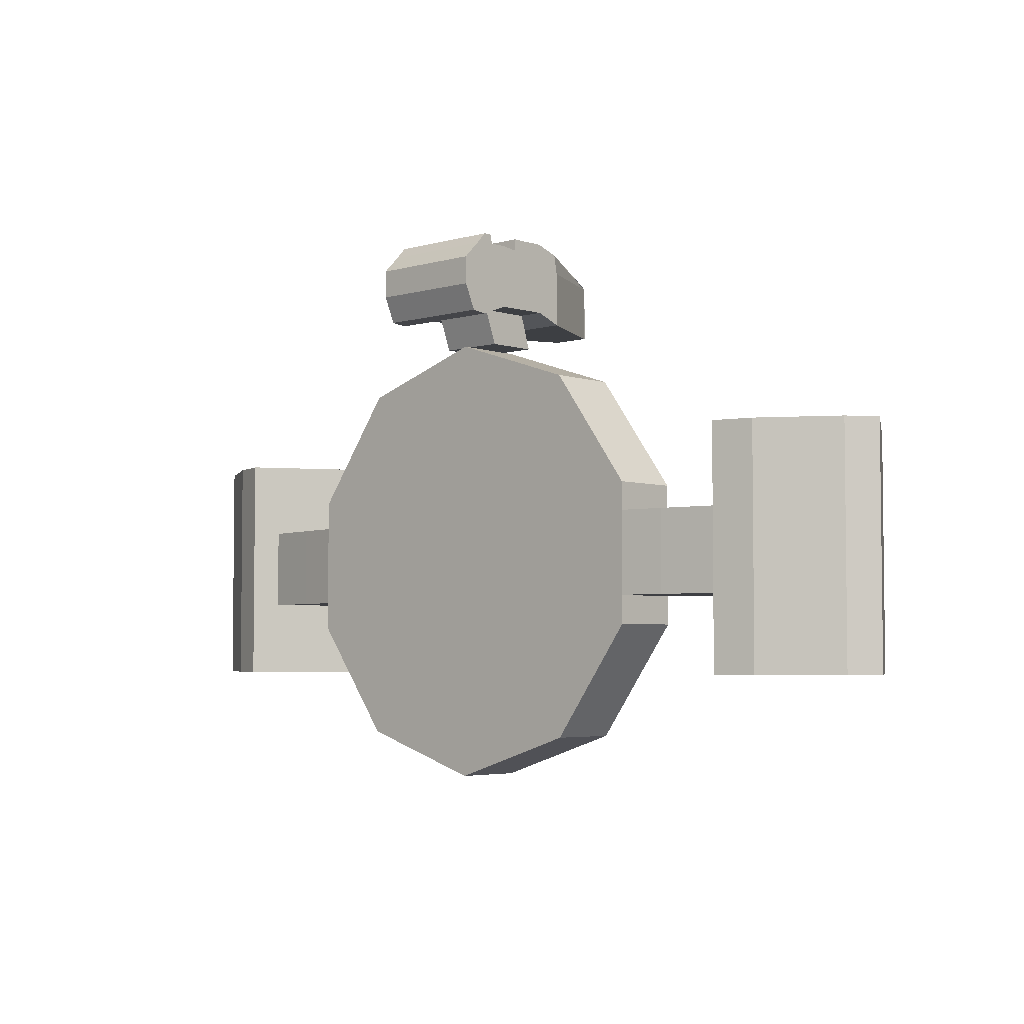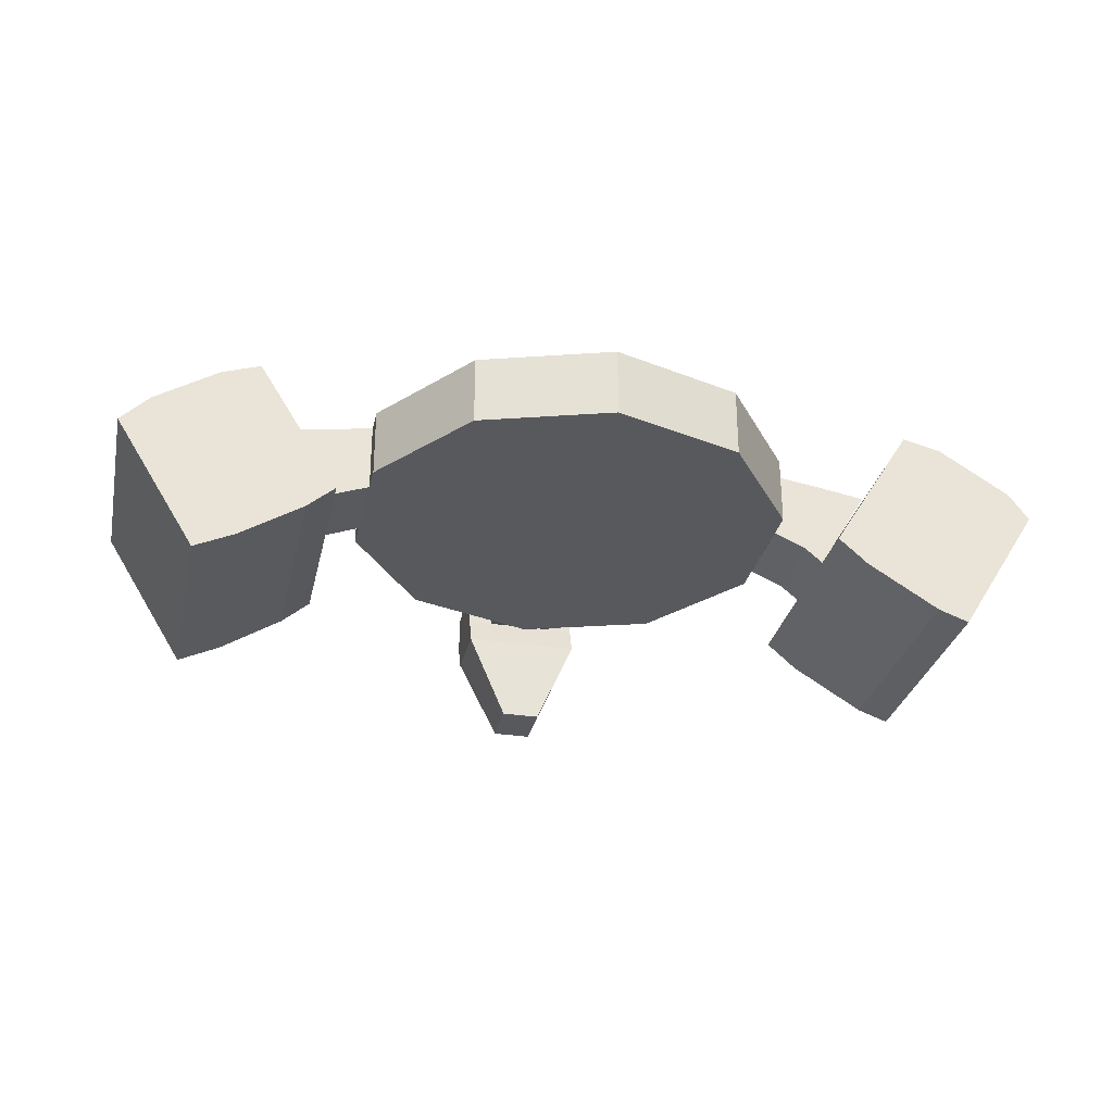
<metadata>
{"format":"obj","ext":"obj","renderer":"f3d","projection":"perspective","resolution":1024,"background":"white","views":[{"elev":-4.2,"azim":-137.0,"up":"+Z"},{"elev":-30.1,"azim":167.7,"up":"+Y"}]}
</metadata>
<code>
o Figure_1
v 0.268 0.8585 -0.08703
v 0.268 0.8893 -0.08703
v 0.268 0.8893 0.09368
v 0.268 0.8585 0.09368
v 0.268 0.8277 -0.08703
v 0.268 0.8277 0.09368
v 0.268 0.7969 -0.08703
v 0.268 0.7969 0.09368
v 0.1618 0.8893 0.2399
v 0.1618 0.8585 0.2399
v 0.1618 0.8277 0.2399
v 0.1618 0.7969 0.2399
v -0.01006 0.8893 0.2957
v -0.01006 0.8585 0.2957
v -0.01006 0.8277 0.2957
v -0.01006 0.7969 0.2957
v -0.1819 0.8893 0.2399
v -0.1819 0.8585 0.2399
v -0.1819 0.8277 0.2399
v -0.1819 0.7969 0.2399
v -0.2881 0.8893 0.09368
v -0.2881 0.8585 0.09368
v -0.2881 0.8277 0.09368
v -0.2881 0.7969 0.09368
v -0.2881 0.8893 -0.08703
v -0.2881 0.8585 -0.08703
v -0.2881 0.8277 -0.08703
v -0.2881 0.7969 -0.08703
v -0.1819 0.8893 -0.2332
v -0.1819 0.8585 -0.2332
v -0.1819 0.8277 -0.2332
v -0.1819 0.7969 -0.2332
v -0.01006 0.8893 -0.2891
v -0.01006 0.8585 -0.2891
v -0.01006 0.8277 -0.2891
v -0.01006 0.7969 -0.2891
v 0.1618 0.8893 -0.2332
v 0.1618 0.8585 -0.2332
v 0.1618 0.8277 -0.2332
v 0.1618 0.7969 -0.2332
v 0.268 0.8893 -0.08703
v 0.268 0.8585 -0.08703
v 0.268 0.8277 -0.08703
v 0.268 0.7969 -0.08703
v 0.3232 0.8374 -0.05054
v 0.3143 0.7799 -0.05054
v 0.2679 0.797 -0.05054
v 0.2681 0.8582 -0.05054
v 0.3283 0.8795 -0.05054
v 0.2677 0.8892 -0.05053
v 0.4064 0.8667 -0.05054
v 0.3749 0.8148 -0.05054
v 0.3232 0.8374 0.05719
v 0.2681 0.8582 0.05719
v 0.2679 0.797 0.05719
v 0.3143 0.7799 0.05719
v 0.3283 0.8795 0.05719
v 0.2677 0.8892 0.05719
v 0.4064 0.8667 0.05719
v 0.3749 0.8148 0.05719
v 0.2681 0.8582 0.003326
v 0.2679 0.797 0.003327
v 0.2677 0.8892 0.003328
v 0.4064 0.8667 0.003325
v 0.3749 0.8148 0.003325
v 0.3283 0.8795 0.003325
v 0.3143 0.7799 0.003326
v 0.3433 0.7649 0.003326
v 0.3433 0.7649 -0.05054
v 0.3433 0.7649 0.05719
v -0.3397 0.8392 0.05719
v -0.3308 0.7778 0.05719
v -0.2883 0.7969 0.05719
v -0.2879 0.8581 0.05719
v -0.3448 0.8813 0.05719
v -0.2882 0.8895 0.05719
v -0.3881 0.8167 0.05719
v -0.3539 0.7582 0.05719
v -0.3397 0.8392 -0.05054
v -0.2879 0.8581 -0.05054
v -0.2883 0.7969 -0.05054
v -0.3308 0.7778 -0.05054
v -0.3448 0.8813 -0.05053
v -0.2882 0.8895 -0.05054
v -0.3881 0.8167 -0.05054
v -0.3539 0.7582 -0.05053
v -0.2879 0.8581 0.003324
v -0.2883 0.7969 0.003323
v -0.2882 0.8895 0.003325
v -0.3881 0.8167 0.003327
v -0.3539 0.7582 0.003329
v -0.3448 0.8813 0.003328
v -0.419 0.8686 0.003326
v -0.419 0.8686 0.05719
v -0.419 0.8686 -0.05054
v -0.3308 0.7778 0.003325
v -0.03807 0.7895 0.3284
v -0.03807 0.6718 0.3288
v -0.03701 0.6718 0.3288
v -0.08937 0.7895 0.3284
v -0.03807 0.8248 0.3413
v -0.08936 0.8248 0.3413
v -0.03807 0.8607 0.3409
v -0.08936 0.8607 0.3409
v -0.03807 0.8966 0.3405
v -0.08936 0.8966 0.3405
v -0.03807 0.9331 0.3269
v -0.08937 0.9331 0.3269
v -0.03806 0.9546 0.329
v -0.08936 0.9546 0.329
v 0.01323 0.7895 0.3284
v 0.01323 0.6718 0.3288
v 0.01323 0.8248 0.3413
v 0.01323 0.8607 0.3409
v 0.01323 0.8966 0.3405
v 0.01323 0.9331 0.3269
v 0.01324 0.9546 0.329
v 0.06452 0.7895 0.3284
v 0.01217 0.6718 0.3288
v 0.06453 0.8248 0.3413
v 0.06453 0.8607 0.3409
v 0.06453 0.8966 0.3405
v 0.06452 0.9331 0.3269
v 0.06454 0.9546 0.329
v -0.03807 0.7948 0.4251
v -0.08936 0.7948 0.4251
v -0.037 0.693 0.4145
v -0.03806 0.693 0.4145
v -0.03807 0.8265 0.4357
v -0.08937 0.8265 0.4357
v -0.03807 0.8624 0.4353
v -0.08937 0.8624 0.4353
v -0.03807 0.9477 0.4202
v -0.08936 0.9477 0.4202
v -0.08937 0.9343 0.4346
v -0.03807 0.9343 0.4346
v 0.01323 0.7948 0.4251
v 0.01324 0.693 0.4145
v 0.01323 0.8265 0.4357
v 0.01323 0.8624 0.4353
v 0.01323 0.9477 0.4202
v 0.01323 0.9343 0.4346
v 0.06453 0.7948 0.4251
v 0.01218 0.693 0.4145
v 0.06452 0.8265 0.4357
v 0.06452 0.8624 0.4353
v 0.06453 0.9477 0.4202
v 0.06452 0.9343 0.4346
v -0.08937 0.7899 0.3643
v -0.03701 0.6722 0.3647
v -0.08937 0.7903 0.4002
v -0.03701 0.6725 0.4006
v -0.08937 0.8258 0.3639
v -0.08937 0.8262 0.3998
v -0.08937 0.8617 0.3635
v -0.08937 0.8621 0.3994
v -0.08937 0.8976 0.3632
v -0.08937 0.9335 0.3628
v -0.08937 0.9694 0.3624
v -0.08937 0.9698 0.3983
v -0.08937 0.9339 0.3987
v 0.06452 0.7899 0.3643
v 0.01217 0.6722 0.3647
v 0.06452 0.7903 0.4002
v 0.01217 0.6725 0.4006
v 0.06452 0.8258 0.3639
v 0.06452 0.8262 0.3998
v 0.06452 0.8617 0.3635
v 0.06452 0.8621 0.3994
v 0.06452 0.8976 0.3632
v 0.06452 0.9335 0.3628
v 0.06452 0.9694 0.3624
v 0.06452 0.9698 0.3983
v 0.06452 0.9339 0.3987
v -0.03807 0.9694 0.3624
v -0.03807 0.9698 0.3983
v 0.01323 0.9694 0.3624
v 0.01323 0.9698 0.3983
v -0.03807 0.6722 0.3647
v -0.03807 0.6725 0.4006
v 0.01323 0.6722 0.3647
v 0.01323 0.6725 0.4006
v -0.08937 0.8976 0.423
v -0.03807 0.8976 0.423
v -0.03807 0.9199 0.4227
v -0.08936 0.9199 0.4227
v 0.01323 0.8976 0.423
v 0.01323 0.9199 0.4227
v -0.03807 0.9199 0.4227
v 0.06453 0.8976 0.423
v 0.06453 0.9199 0.4227
v 0.01323 0.9199 0.4227
v -0.08937 0.898 0.3991
v -0.08937 0.9209 0.3996
v -0.08936 0.9199 0.4227
v -0.08937 0.9209 0.3996
v 0.06452 0.9209 0.3996
v 0.06452 0.898 0.3991
v 0.06452 0.9209 0.3996
v 0.06453 0.9199 0.4227
v -0.08936 0.8757 0.4204
v -0.03807 0.8757 0.4204
v -0.03807 0.8757 0.4204
v 0.01323 0.8757 0.4204
v 0.01323 0.8757 0.4204
v 0.06453 0.8757 0.4204
v -0.08937 0.8747 0.3996
v -0.08937 0.8747 0.3996
v -0.08936 0.8757 0.4204
v 0.06453 0.8747 0.3996
v 0.06453 0.8757 0.4204
v 0.06453 0.8747 0.3996
v -0.03807 0.9232 0.4347
v -0.08937 0.9232 0.4347
v 0.01323 0.9232 0.4347
v -0.03807 0.9232 0.4347
v 0.06453 0.9232 0.4347
v 0.01323 0.9232 0.4347
v -0.08937 0.9232 0.4347
v 0.06453 0.9232 0.4347
v -0.08936 0.8745 0.4357
v -0.03807 0.8745 0.4357
v -0.03807 0.8745 0.4357
v 0.01323 0.8745 0.4357
v 0.01323 0.8745 0.4357
v 0.06453 0.8745 0.4357
v -0.08936 0.8745 0.4357
v 0.06453 0.8745 0.4357
v 0.03122 0.8795 0.2957
v 0.03123 0.8111 0.2959
v -0.05607 0.8111 0.2959
v -0.05607 0.8795 0.2957
v 0.03122 0.8963 0.3405
v -0.05608 0.8963 0.3405
v -0.05607 0.8252 0.3407
v 0.03122 0.8252 0.3407
v -0.3883 0.8171 0.05719
v -0.3883 0.8171 -0.05054
v -0.3883 0.8171 0.05719
v -0.3883 0.8171 0.003327
v -0.3883 0.8171 0.003327
v -0.3883 0.8171 -0.05054
v -0.5105 0.6321 -0.1506
v -0.5105 0.6321 0.1572
v -0.5612 0.7137 0.1572
v -0.5612 0.7137 -0.1506
v -0.616 0.8021 0.1572
v -0.616 0.8021 -0.1506
v -0.3405 0.7375 0.1572
v -0.3405 0.7375 -0.1506
v -0.3895 0.8164 -0.1506
v -0.3895 0.8164 0.1572
v -0.4459 0.9075 -0.1506
v -0.4459 0.9075 0.1572
v -0.536 0.8705 -0.1506
v -0.536 0.8705 0.1572
v -0.4966 0.895 0.1572
v -0.4966 0.895 -0.1506
v -0.4244 0.6753 0.1572
v -0.4244 0.6753 -0.1506
v -0.3782 0.7039 -0.1506
v -0.3782 0.7039 0.1572
v -0.4244 0.6753 -0.1506
v -0.4763 0.7645 -0.1506
v -0.4328 0.7905 -0.1506
v -0.3782 0.7039 -0.1506
v -0.3895 0.8164 -0.1506
v -0.4328 0.7905 -0.1506
v -0.4966 0.895 -0.1506
v -0.536 0.8705 -0.1506
v -0.536 0.8705 0.1572
v -0.4763 0.7645 0.1572
v -0.4328 0.7905 0.1572
v -0.4966 0.895 0.1572
v -0.3895 0.8164 0.1572
v -0.4328 0.7905 0.1572
v -0.3782 0.7039 0.1572
v -0.4244 0.6753 0.1572
v -0.5895 0.8374 -0.1506
v -0.5895 0.8374 0.1572
v -0.4711 0.6464 0.1572
v -0.4711 0.6464 -0.1506
v -0.4763 0.7645 -0.1506
v -0.5266 0.7344 -0.1506
v -0.5895 0.8374 -0.1506
v -0.5612 0.7137 -0.1506
v -0.5266 0.7344 -0.1506
v -0.4711 0.6464 -0.1506
v -0.4763 0.7645 0.1572
v -0.5266 0.7344 0.1572
v -0.4711 0.6464 0.1572
v -0.5612 0.7137 0.1572
v -0.5266 0.7344 0.1572
v -0.5895 0.8374 0.1572
v 0.4899 0.6222 0.1573
v 0.4899 0.6222 -0.1505
v 0.5393 0.7018 -0.1505
v 0.5393 0.7018 0.1573
v 0.5953 0.7922 -0.1505
v 0.5953 0.7922 0.1573
v 0.3199 0.7276 -0.1505
v 0.3199 0.7276 0.1573
v 0.3722 0.8119 0.1573
v 0.3722 0.8119 -0.1505
v 0.4253 0.8976 0.1573
v 0.4253 0.8976 -0.1505
v 0.3728 0.8115 -0.05054
v 0.3728 0.8115 0.05719
v 0.3728 0.8115 -0.05054
v 0.3728 0.8115 0.003325
v 0.3728 0.8115 0.003325
v 0.3728 0.8115 0.05719
v 0.4899 0.6222 0.1573
v 0.4899 0.6222 -0.1505
v 0.5393 0.7018 -0.1505
v 0.5393 0.7018 0.1573
v 0.5953 0.7922 -0.1505
v 0.5953 0.7922 0.1573
v 0.3199 0.7276 -0.1505
v 0.3199 0.7276 0.1573
v 0.3722 0.8119 0.1573
v 0.3722 0.8119 -0.1505
v 0.4253 0.8976 0.1573
v 0.4253 0.8976 -0.1505
v 0.5153 0.8558 0.1573
v 0.5153 0.8558 -0.1505
v 0.4762 0.8801 -0.1505
v 0.4762 0.8801 0.1573
v 0.4087 0.6638 -0.1505
v 0.4087 0.6638 0.1573
v 0.3563 0.6963 0.1573
v 0.3563 0.6963 -0.1505
v 0.5153 0.8558 0.1573
v 0.5153 0.8558 -0.1505
v 0.4762 0.8801 -0.1505
v 0.4762 0.8801 0.1573
v 0.4087 0.6638 -0.1505
v 0.4087 0.6638 0.1573
v 0.3563 0.6963 0.1573
v 0.3563 0.6963 -0.1505
v 0.4087 0.6638 0.1573
v 0.4579 0.7555 0.1573
v 0.4126 0.7853 0.1573
v 0.3563 0.6963 0.1573
v 0.3722 0.8119 0.1573
v 0.4126 0.7853 0.1573
v 0.4762 0.8801 0.1573
v 0.5153 0.8558 0.1573
v 0.5153 0.8558 -0.1505
v 0.4579 0.7555 -0.1505
v 0.4126 0.7853 -0.1505
v 0.4762 0.8801 -0.1505
v 0.3722 0.8119 -0.1505
v 0.4126 0.7853 -0.1505
v 0.3563 0.6963 -0.1505
v 0.4087 0.6638 -0.1505
v 0.4087 0.6638 0.1573
v 0.4579 0.7555 0.1573
v 0.4126 0.7853 0.1573
v 0.3563 0.6963 0.1573
v 0.3722 0.8119 0.1573
v 0.4126 0.7853 0.1573
v 0.4762 0.8801 0.1573
v 0.5153 0.8558 0.1573
v 0.5153 0.8558 -0.1505
v 0.4579 0.7555 -0.1505
v 0.4126 0.7853 -0.1505
v 0.4762 0.8801 -0.1505
v 0.3722 0.8119 -0.1505
v 0.4126 0.7853 -0.1505
v 0.3563 0.6963 -0.1505
v 0.4087 0.6638 -0.1505
v 0.5585 0.8291 0.1573
v 0.5585 0.8291 -0.1505
v 0.437 0.6463 -0.1505
v 0.437 0.6463 0.1573
v 0.5585 0.8291 0.1573
v 0.5585 0.8291 -0.1505
v 0.437 0.6463 -0.1505
v 0.437 0.6463 0.1573
v 0.4579 0.7555 0.1573
v 0.4926 0.7325 0.1573
v 0.5585 0.8291 0.1573
v 0.5393 0.7018 0.1573
v 0.4926 0.7325 0.1573
v 0.437 0.6463 0.1573
v 0.4579 0.7555 -0.1505
v 0.4926 0.7325 -0.1505
v 0.437 0.6463 -0.1505
v 0.5393 0.7018 -0.1505
v 0.4926 0.7325 -0.1505
v 0.5585 0.8291 -0.1505
v 0.4579 0.7555 0.1573
v 0.4926 0.7325 0.1573
v 0.5585 0.8291 0.1573
v 0.5393 0.7018 0.1573
v 0.4926 0.7325 0.1573
v 0.437 0.6463 0.1573
v 0.4579 0.7555 -0.1505
v 0.4926 0.7325 -0.1505
v 0.437 0.6463 -0.1505
v 0.5393 0.7018 -0.1505
v 0.4926 0.7325 -0.1505
v 0.5585 0.8291 -0.1505
f 1 2 3
f 4 1 3
f 5 1 4
f 6 5 4
f 7 5 6
f 8 7 6
f 4 3 9
f 10 4 9
f 6 4 10
f 11 6 10
f 8 6 11
f 12 8 11
f 10 9 13
f 14 10 13
f 11 10 14
f 15 11 14
f 12 11 15
f 16 12 15
f 14 13 17
f 18 14 17
f 15 14 18
f 19 15 18
f 16 15 19
f 20 16 19
f 18 17 21
f 22 18 21
f 19 18 22
f 23 19 22
f 20 19 23
f 24 20 23
f 22 21 25
f 26 22 25
f 23 22 26
f 27 23 26
f 24 23 27
f 28 24 27
f 26 25 29
f 30 26 29
f 27 26 30
f 31 27 30
f 28 27 31
f 32 28 31
f 30 29 33
f 34 30 33
f 31 30 34
f 35 31 34
f 32 31 35
f 36 32 35
f 34 33 37
f 38 34 37
f 35 34 38
f 39 35 38
f 36 35 39
f 40 36 39
f 38 37 41
f 42 38 41
f 39 38 42
f 43 39 42
f 40 39 43
f 44 40 43
f 32 36 40
f 28 32 40
f 24 28 40
f 20 24 40
f 16 20 40
f 12 16 40
f 8 12 40
f 7 8 40
f 2 9 3
f 2 13 9
f 2 17 13
f 2 21 17
f 2 25 21
f 2 29 25
f 2 33 29
f 2 37 33
f 45 46 47
f 48 45 47
f 49 45 48
f 50 49 48
f 51 52 45
f 49 51 45
f 53 54 55
f 56 53 55
f 57 58 54
f 53 57 54
f 59 57 53
f 60 59 53
f 61 48 47
f 62 61 47
f 54 61 62
f 55 54 62
f 63 50 48
f 61 63 48
f 58 63 61
f 54 58 61
f 64 65 52
f 51 64 52
f 59 60 65
f 64 59 65
f 66 49 50
f 63 66 50
f 57 66 63
f 58 57 63
f 64 51 49
f 66 64 49
f 59 64 66
f 57 59 66
f 67 62 47
f 46 67 47
f 56 55 62
f 67 56 62
f 68 67 46
f 69 68 46
f 70 56 67
f 68 70 67
f 71 72 73
f 74 71 73
f 75 71 74
f 76 75 74
f 77 78 72
f 71 77 72
f 79 80 81
f 82 79 81
f 83 84 80
f 79 83 80
f 85 79 82
f 86 85 82
f 87 74 73
f 88 87 73
f 80 87 88
f 81 80 88
f 89 76 74
f 87 89 74
f 84 89 87
f 80 84 87
f 90 91 78
f 77 90 78
f 85 86 91
f 90 85 91
f 92 75 76
f 89 92 76
f 83 92 89
f 84 83 89
f 93 94 75
f 92 93 75
f 95 93 92
f 83 95 92
f 96 88 73
f 72 96 73
f 82 81 88
f 96 82 88
f 91 96 72
f 78 91 72
f 86 82 96
f 91 86 96
f 97 98 99
f 100 97 99
f 101 97 100
f 102 101 100
f 103 101 102
f 104 103 102
f 105 103 104
f 106 105 104
f 107 105 106
f 108 107 106
f 109 107 108
f 110 109 108
f 111 112 98
f 97 111 98
f 113 111 97
f 101 113 97
f 114 113 101
f 103 114 101
f 115 114 103
f 105 115 103
f 116 115 105
f 107 116 105
f 117 116 107
f 109 117 107
f 118 119 112
f 111 118 112
f 120 118 111
f 113 120 111
f 121 120 113
f 114 121 113
f 122 121 114
f 115 122 114
f 123 122 115
f 116 123 115
f 124 123 116
f 117 124 116
f 125 126 127
f 128 125 127
f 129 130 126
f 125 129 126
f 131 132 130
f 129 131 130
f 133 134 135
f 136 133 135
f 137 125 128
f 138 137 128
f 139 129 125
f 137 139 125
f 140 131 129
f 139 140 129
f 141 133 136
f 142 141 136
f 143 137 138
f 144 143 138
f 145 139 137
f 143 145 137
f 146 140 139
f 145 146 139
f 147 141 142
f 148 147 142
f 149 100 99
f 150 149 99
f 151 149 150
f 152 151 150
f 126 151 152
f 127 126 152
f 153 102 100
f 149 153 100
f 154 153 149
f 151 154 149
f 130 154 151
f 126 130 151
f 155 104 102
f 153 155 102
f 156 155 153
f 154 156 153
f 132 156 154
f 130 132 154
f 157 106 104
f 155 157 104
f 158 108 106
f 157 158 106
f 159 110 108
f 158 159 108
f 160 159 158
f 161 160 158
f 134 160 161
f 135 134 161
f 162 163 119
f 118 162 119
f 164 165 163
f 162 164 163
f 143 144 165
f 164 143 165
f 166 162 118
f 120 166 118
f 167 164 162
f 166 167 162
f 145 143 164
f 167 145 164
f 168 166 120
f 121 168 120
f 169 167 166
f 168 169 166
f 146 145 167
f 169 146 167
f 170 168 121
f 122 170 121
f 171 170 122
f 123 171 122
f 172 171 123
f 124 172 123
f 173 174 171
f 172 173 171
f 147 148 174
f 173 147 174
f 175 109 110
f 159 175 110
f 176 175 159
f 160 176 159
f 133 176 160
f 134 133 160
f 177 117 109
f 175 177 109
f 178 177 175
f 176 178 175
f 141 178 176
f 133 141 176
f 172 124 117
f 177 172 117
f 173 172 177
f 178 173 177
f 147 173 178
f 141 147 178
f 179 150 99
f 98 179 99
f 180 152 150
f 179 180 150
f 128 127 152
f 180 128 152
f 181 179 98
f 112 181 98
f 182 180 179
f 181 182 179
f 138 128 180
f 182 138 180
f 163 181 112
f 119 163 112
f 165 182 181
f 163 165 181
f 144 138 182
f 165 144 182
f 183 184 185
f 186 183 185
f 184 187 188
f 189 184 188
f 187 190 191
f 192 187 191
f 157 193 194
f 158 157 194
f 161 158 194
f 193 183 195
f 196 193 195
f 171 174 197
f 170 171 197
f 198 170 197
f 190 198 199
f 200 190 199
f 184 183 201
f 202 184 201
f 187 184 203
f 204 187 203
f 190 187 205
f 206 190 205
f 155 156 207
f 157 155 207
f 193 157 207
f 183 193 208
f 209 183 208
f 170 198 210
f 168 170 210
f 169 168 210
f 198 190 211
f 212 198 211
f 186 185 213
f 214 186 213
f 136 135 214
f 213 136 214
f 189 188 215
f 216 189 215
f 142 136 216
f 215 142 216
f 192 191 217
f 218 192 217
f 148 142 218
f 217 148 218
f 196 195 219
f 161 196 219
f 135 161 219
f 174 148 220
f 199 174 220
f 200 199 220
f 202 201 221
f 222 202 221
f 132 131 222
f 221 132 222
f 204 203 223
f 224 204 223
f 131 140 224
f 223 131 224
f 206 205 225
f 226 206 225
f 140 146 226
f 225 140 226
f 156 132 227
f 208 156 227
f 209 208 227
f 212 211 228
f 169 212 228
f 146 169 228
f 229 230 231
f 232 229 231
f 233 234 235
f 236 233 235
f 234 232 231
f 235 234 231
f 233 236 230
f 229 233 230
f 233 229 232
f 234 233 232
f 236 235 231
f 230 236 231
f 75 94 237
f 71 75 237
f 77 71 237
f 79 85 238
f 83 79 238
f 95 83 238
f 90 77 239
f 240 90 239
f 94 93 240
f 239 94 240
f 85 90 241
f 242 85 241
f 93 95 242
f 241 93 242
f 243 244 245
f 246 243 245
f 247 248 246
f 245 247 246
f 249 250 251
f 252 249 251
f 253 254 252
f 251 253 252
f 255 256 257
f 258 255 257
f 254 253 258
f 257 254 258
f 259 260 261
f 262 259 261
f 250 249 262
f 261 250 262
f 263 264 265
f 266 263 265
f 267 250 266
f 265 267 266
f 253 267 268
f 269 253 268
f 264 270 269
f 268 264 269
f 271 272 273
f 274 271 273
f 275 254 274
f 273 275 274
f 249 275 276
f 277 249 276
f 272 278 277
f 276 272 277
f 256 255 279
f 280 256 279
f 248 247 280
f 279 248 280
f 260 259 281
f 282 260 281
f 244 243 282
f 281 244 282
f 270 283 284
f 285 270 284
f 286 248 285
f 284 286 285
f 243 286 287
f 288 243 287
f 283 263 288
f 287 283 288
f 278 289 290
f 291 278 290
f 292 244 291
f 290 292 291
f 247 292 293
f 294 247 293
f 289 271 294
f 293 289 294
f 295 296 297
f 298 295 297
f 299 300 298
f 297 299 298
f 301 302 303
f 304 301 303
f 305 306 304
f 303 305 304
f 45 52 307
f 46 45 307
f 69 46 307
f 56 70 308
f 53 56 308
f 60 53 308
f 68 69 309
f 310 68 309
f 52 65 310
f 309 52 310
f 70 68 311
f 312 70 311
f 65 60 312
f 311 65 312
f 313 314 315
f 316 313 315
f 317 318 316
f 315 317 316
f 319 320 321
f 322 319 321
f 323 324 322
f 321 323 322
f 325 326 327
f 328 325 327
f 306 305 328
f 327 306 328
f 329 330 331
f 332 329 331
f 302 301 332
f 331 302 332
f 333 334 335
f 336 333 335
f 324 323 336
f 335 324 336
f 337 338 339
f 340 337 339
f 320 319 340
f 339 320 340
f 341 342 343
f 344 341 343
f 345 302 344
f 343 345 344
f 305 345 346
f 347 305 346
f 342 348 347
f 346 342 347
f 349 350 351
f 352 349 351
f 353 306 352
f 351 353 352
f 301 353 354
f 355 301 354
f 350 356 355
f 354 350 355
f 357 358 359
f 360 357 359
f 361 320 360
f 359 361 360
f 323 361 362
f 363 323 362
f 358 364 363
f 362 358 363
f 365 366 367
f 368 365 367
f 369 324 368
f 367 369 368
f 319 369 370
f 371 319 370
f 366 372 371
f 370 366 371
f 326 325 373
f 374 326 373
f 300 299 374
f 373 300 374
f 330 329 375
f 376 330 375
f 296 295 376
f 375 296 376
f 334 333 377
f 378 334 377
f 318 317 378
f 377 318 378
f 338 337 379
f 380 338 379
f 314 313 380
f 379 314 380
f 348 381 382
f 383 348 382
f 384 300 383
f 382 384 383
f 295 384 385
f 386 295 385
f 381 341 386
f 385 381 386
f 356 387 388
f 389 356 388
f 390 296 389
f 388 390 389
f 299 390 391
f 392 299 391
f 387 349 392
f 391 387 392
f 364 393 394
f 395 364 394
f 396 318 395
f 394 396 395
f 313 396 397
f 398 313 397
f 393 357 398
f 397 393 398
f 372 399 400
f 401 372 400
f 402 314 401
f 400 402 401
f 317 402 403
f 404 317 403
f 399 365 404
f 403 399 404

</code>
